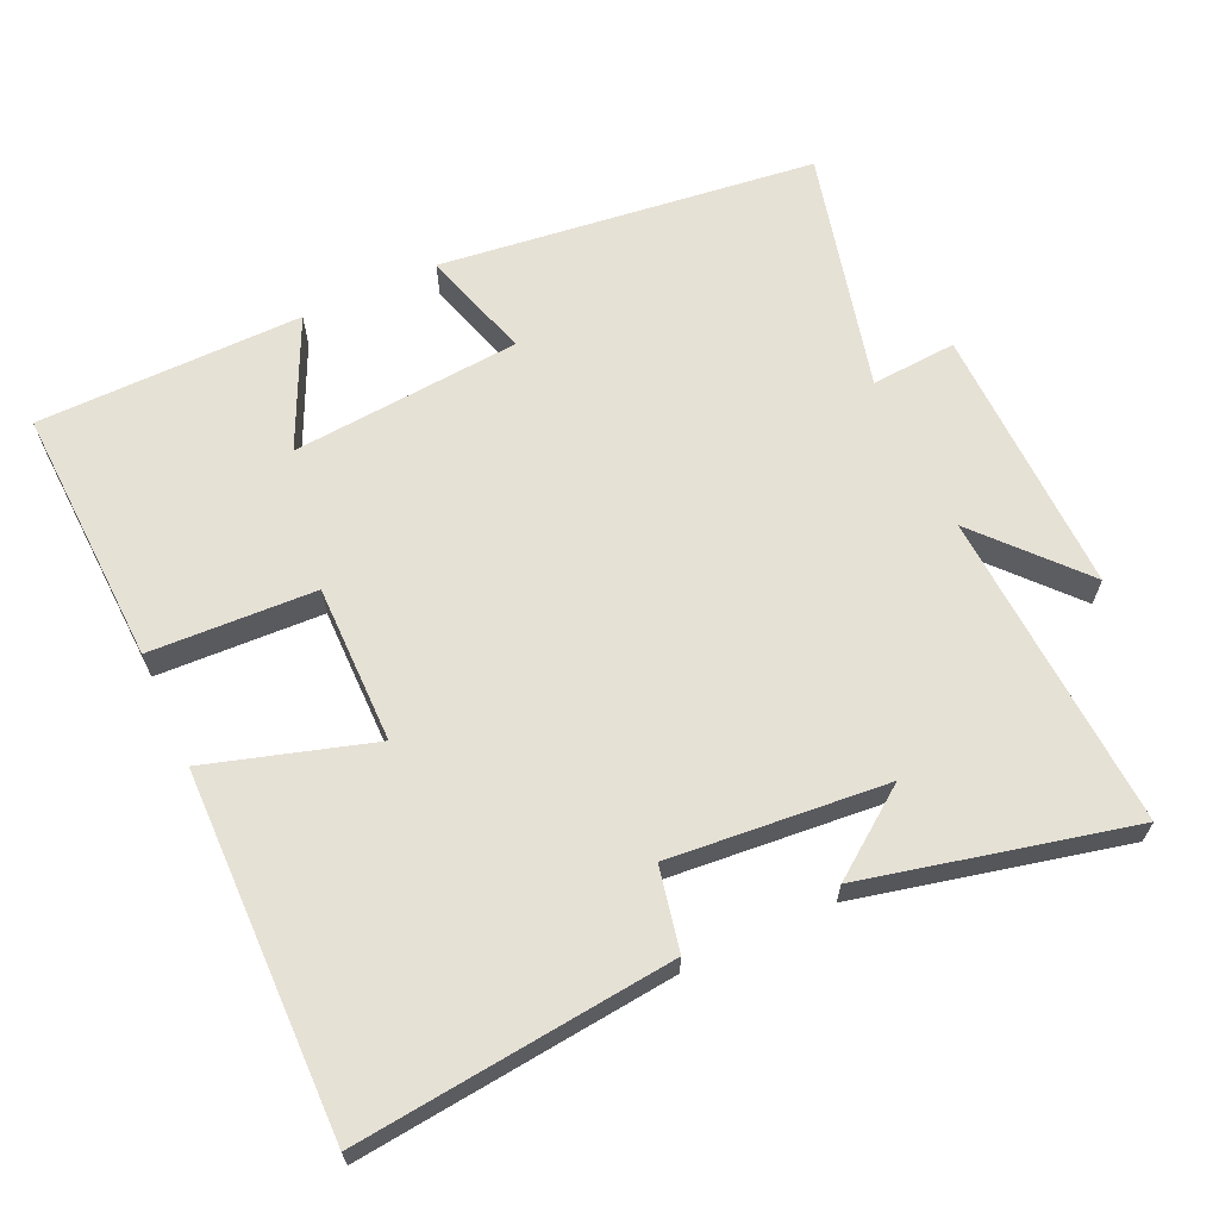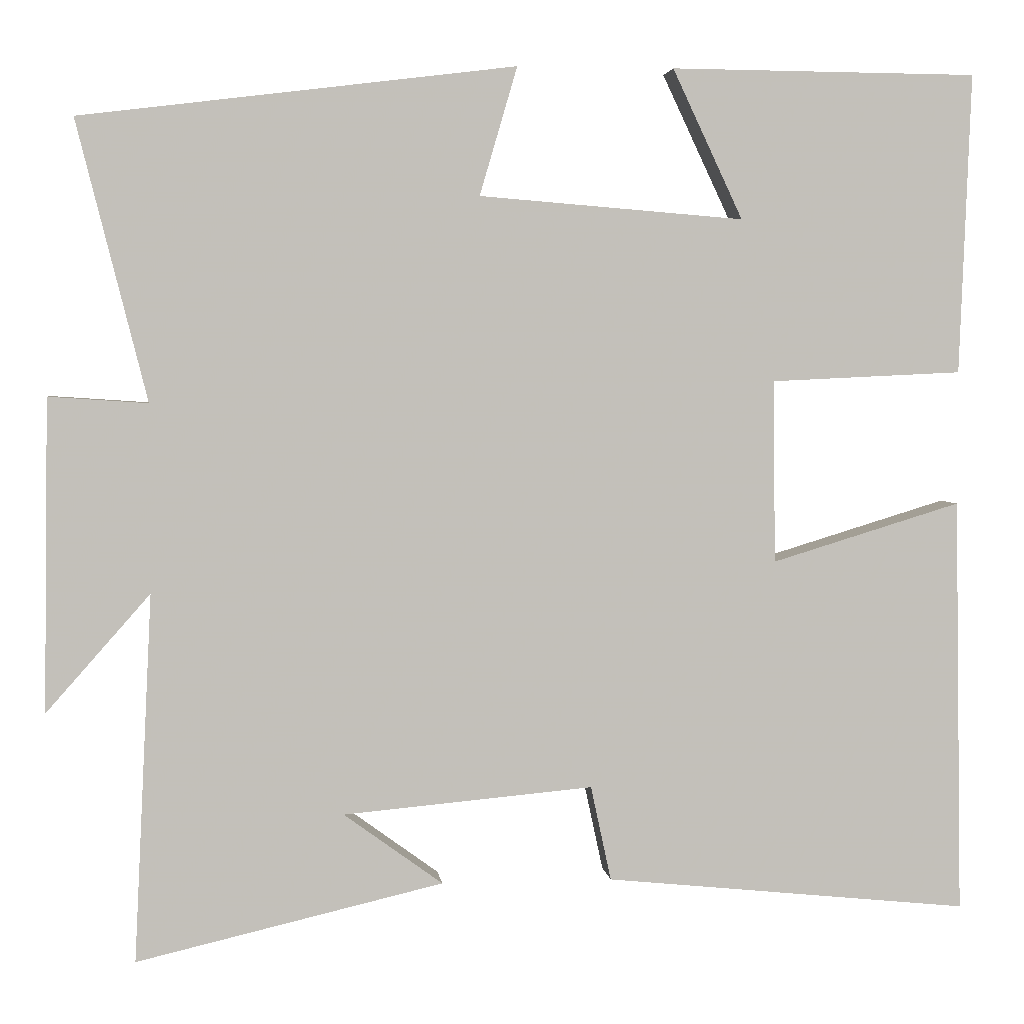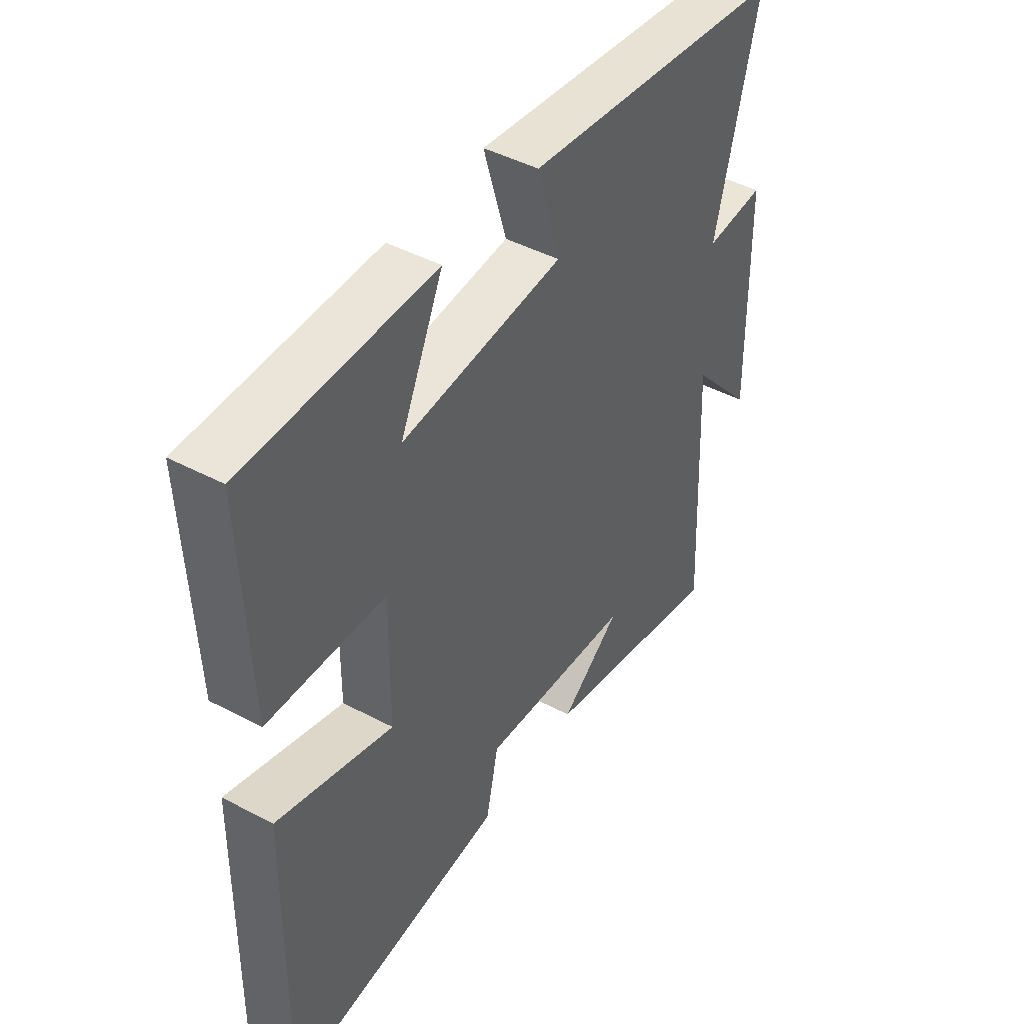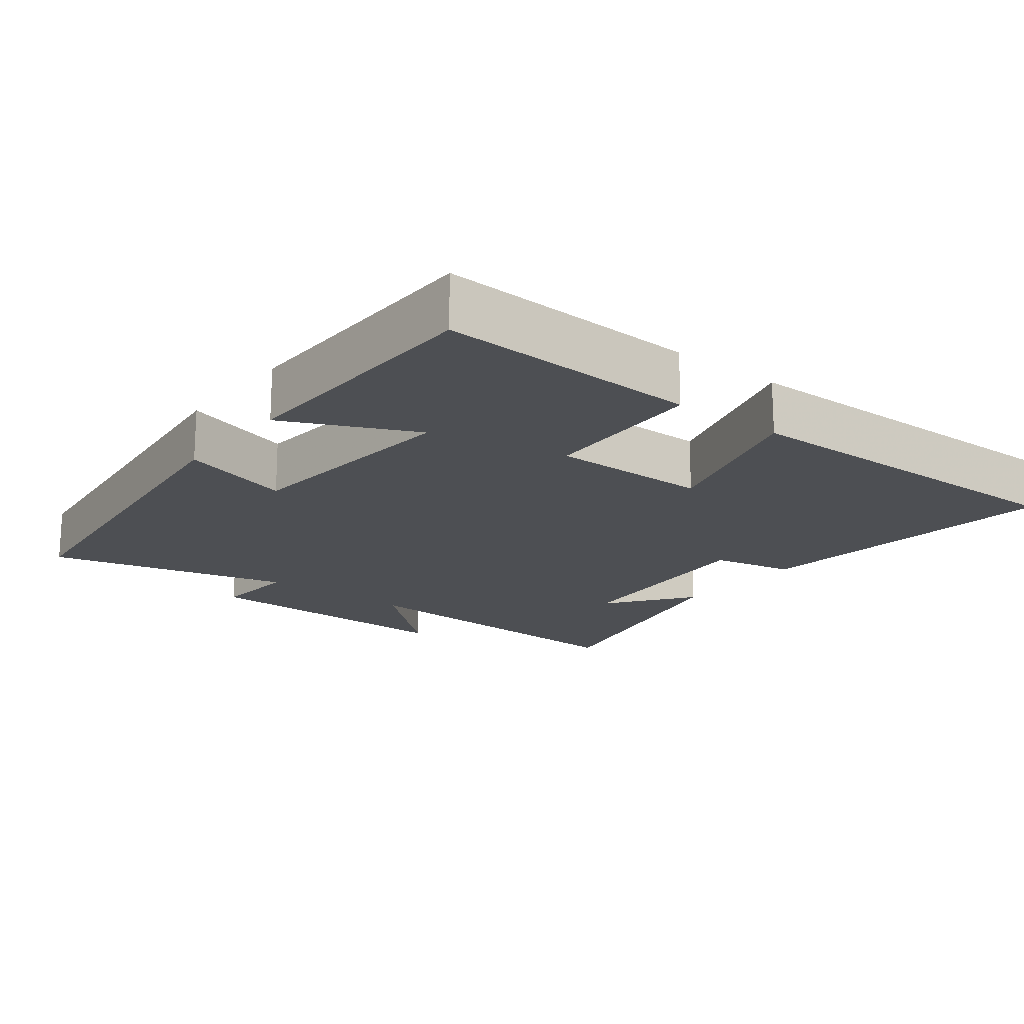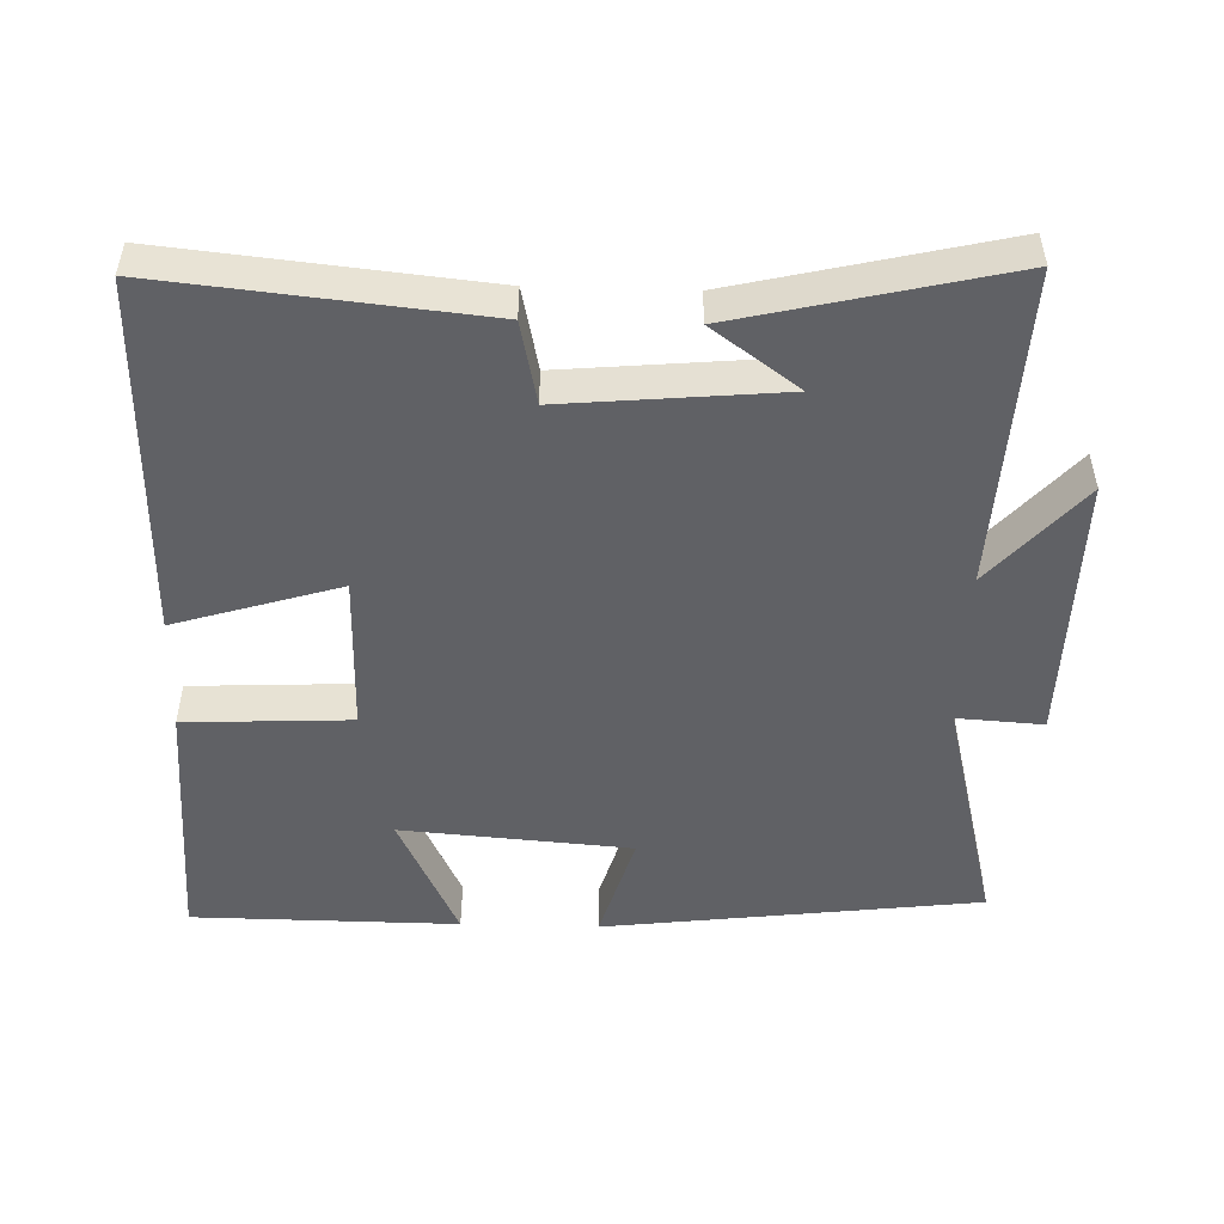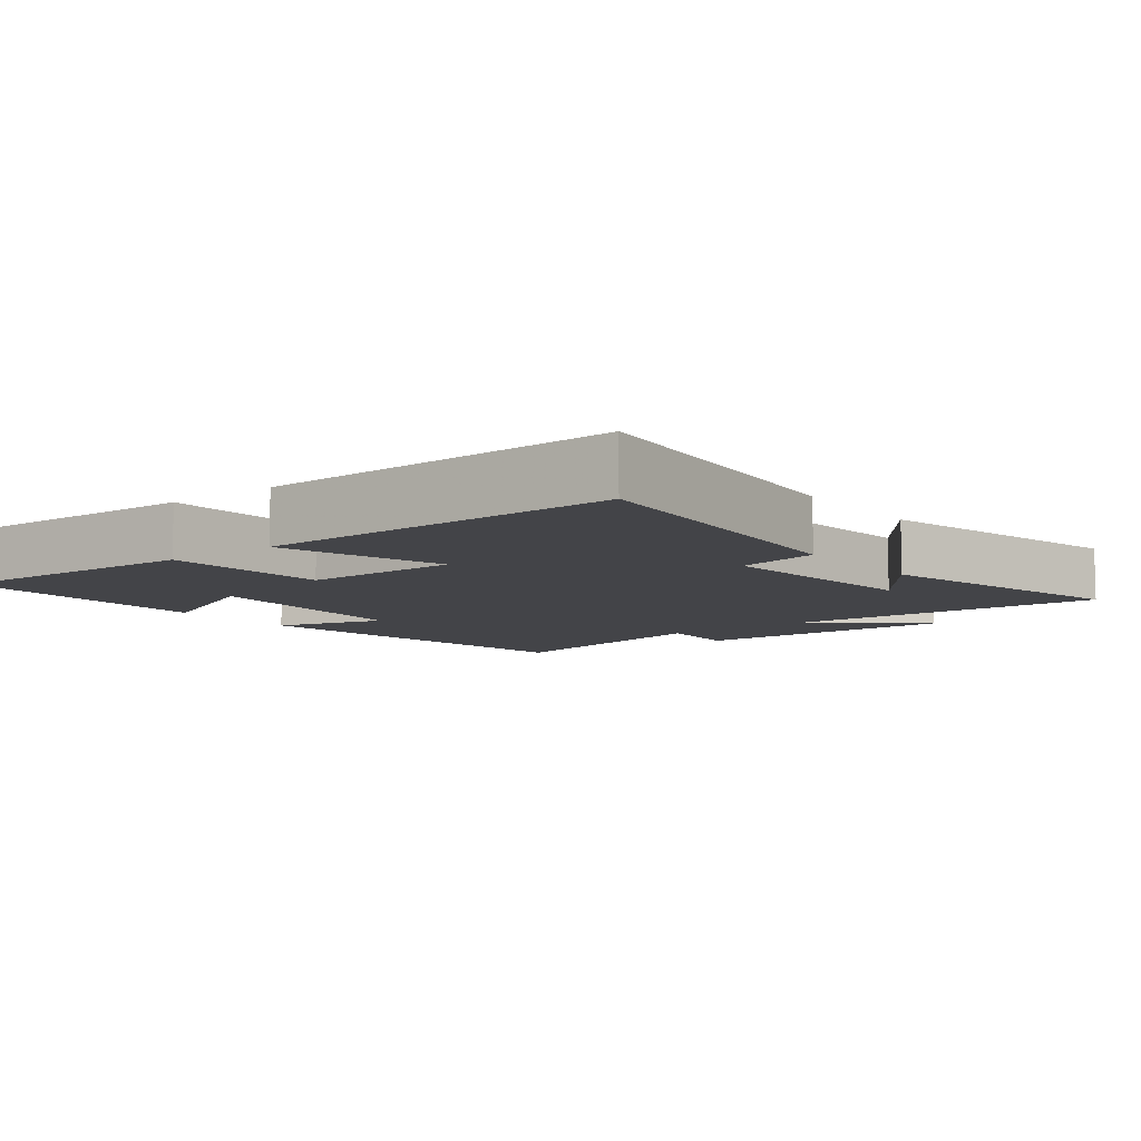
<metadata>
{"format":"obj","ext":"obj","renderer":"f3d","projection":"perspective","resolution":1024,"background":"white","views":[{"elev":64.7,"azim":155.1,"up":"+Y"},{"elev":3.3,"azim":-6.5,"up":"+Z"},{"elev":45.0,"azim":121.6,"up":"+Z"},{"elev":-17.8,"azim":51.7,"up":"+Y"},{"elev":-49.8,"azim":178.3,"up":"+Y"},{"elev":-8.2,"azim":127.8,"up":"+Y"}]}
</metadata>
<code>
v -0.586 0.07 0.434
v -0.054 0.07 0.5
v -0.1 0.07 0.343
v 0.224 0.07 0.317
v 0.138 0.07 0.5
v 0.514 0.07 0.497
v 0.5 0.07 0.129
v 0.266 0.07 0.118
v 0.268 0.07 -0.106
v 0.5 0.07 -0.035
v 0.509 0.07 -0.545
v 0.063 0.07 -0.5
v 0.038 0.07 -0.384
v -0.268 0.07 -0.412
v -0.147 0.07 -0.5
v -0.522 0.07 -0.588
v -0.5 0.07 -0.138
v -0.627 0.07 -0.282
v -0.621 0.07 0.1
v -0.5 0.07 0.092
v -0.586 0 0.434
v -0.054 0 0.5
v -0.1 0 0.343
v 0.224 0 0.317
v 0.138 0 0.5
v 0.514 0 0.497
v 0.5 0 0.129
v 0.266 0 0.118
v 0.268 0 -0.106
v 0.5 0 -0.035
v 0.509 0 -0.545
v 0.063 0 -0.5
v 0.038 0 -0.384
v -0.268 0 -0.412
v -0.147 0 -0.5
v -0.522 0 -0.588
v -0.5 0 -0.138
v -0.627 0 -0.282
v -0.621 0 0.1
v -0.5 0 0.092
f 17 18 19 20
f 14 15 16
f 14 16 17
f 13 14 17 20
f 11 12 13
f 10 11 13
f 9 10 13
f 13 20 1
f 9 13 1
f 8 9 1
f 4 5 6 7
f 3 4 7 8
f 1 2 3
f 1 3 8
f 40 39 38 37
f 36 35 34
f 37 36 34
f 40 37 34 33
f 33 32 31
f 33 31 30
f 33 30 29
f 21 40 33
f 21 33 29
f 21 29 28
f 27 26 25 24
f 28 27 24 23
f 23 22 21
f 28 23 21
f 1 21 22 2
f 2 22 23 3
f 3 23 24 4
f 4 24 25 5
f 5 25 26 6
f 6 26 27 7
f 7 27 28 8
f 8 28 29 9
f 9 29 30 10
f 10 30 31 11
f 11 31 32 12
f 12 32 33 13
f 13 33 34 14
f 14 34 35 15
f 15 35 36 16
f 16 36 37 17
f 17 37 38 18
f 18 38 39 19
f 19 39 40 20
f 20 40 21 1

</code>
